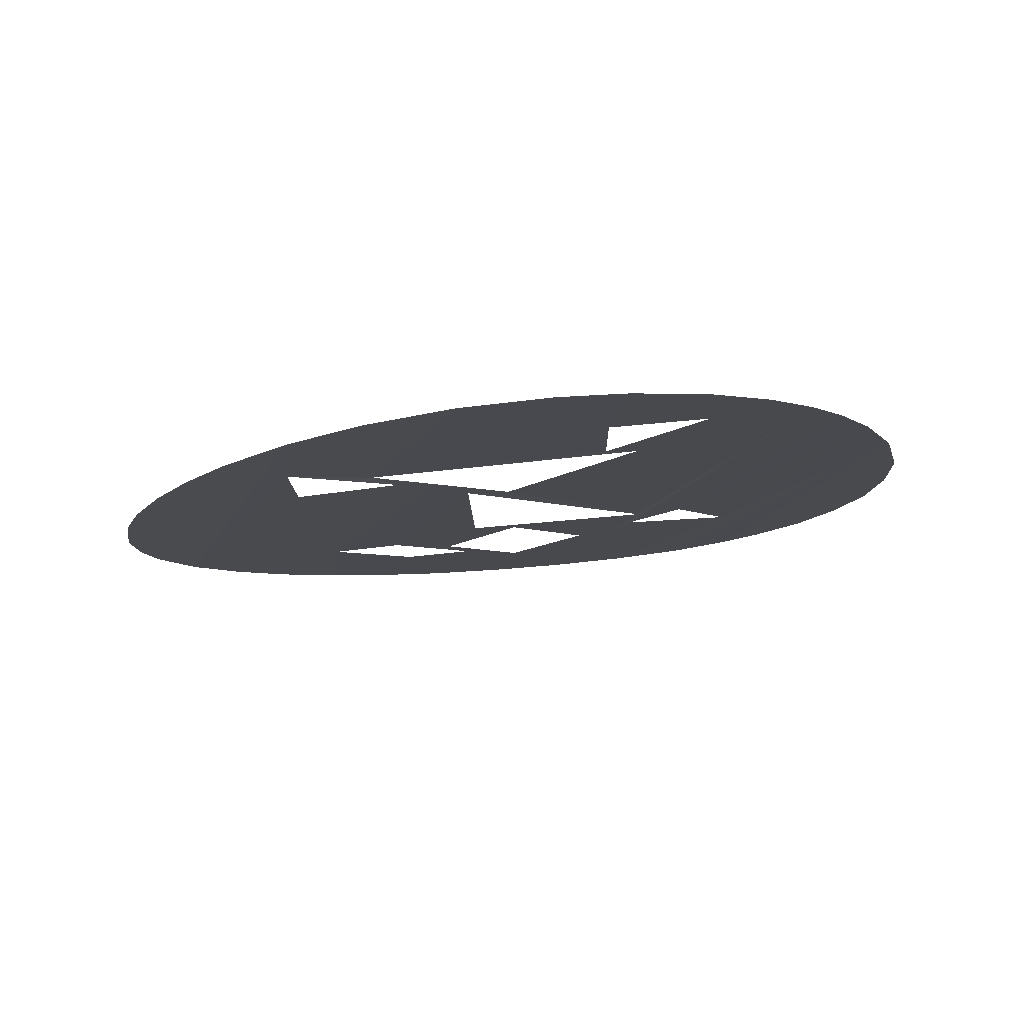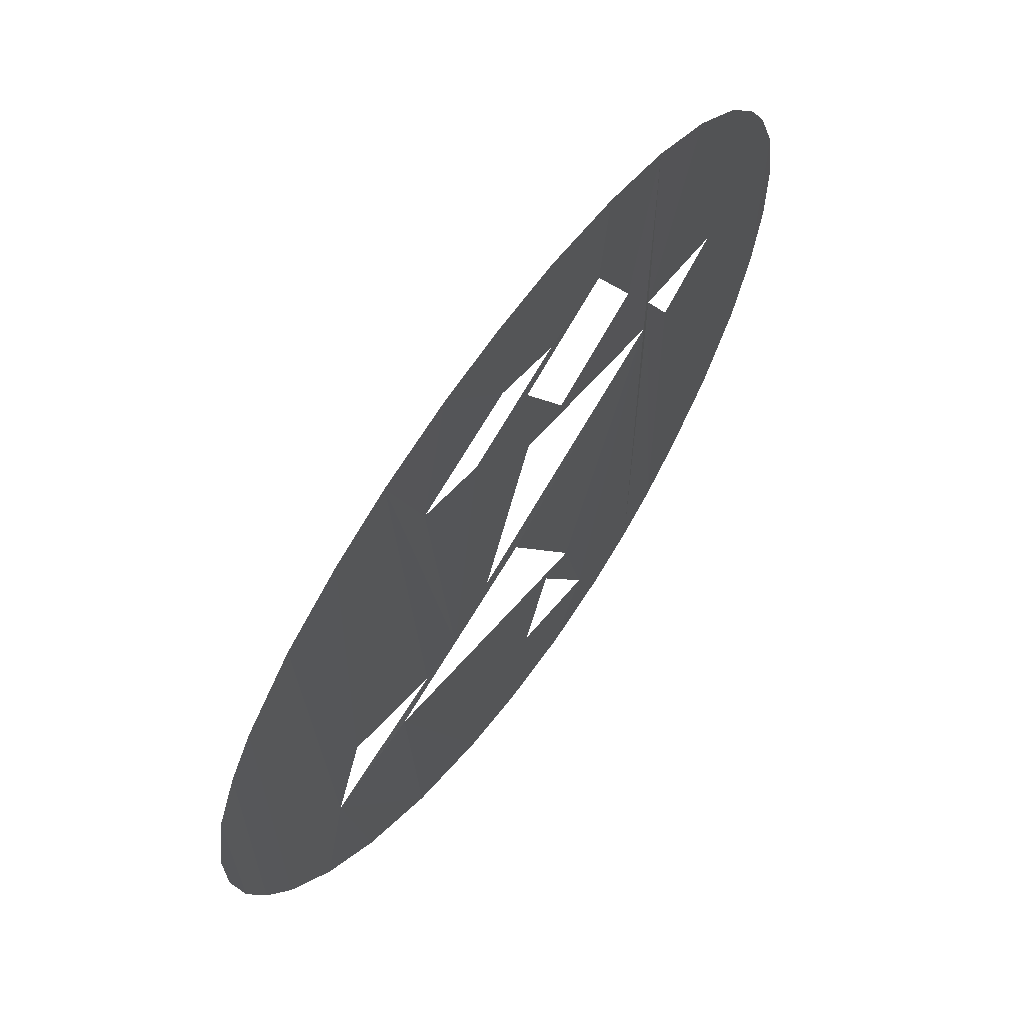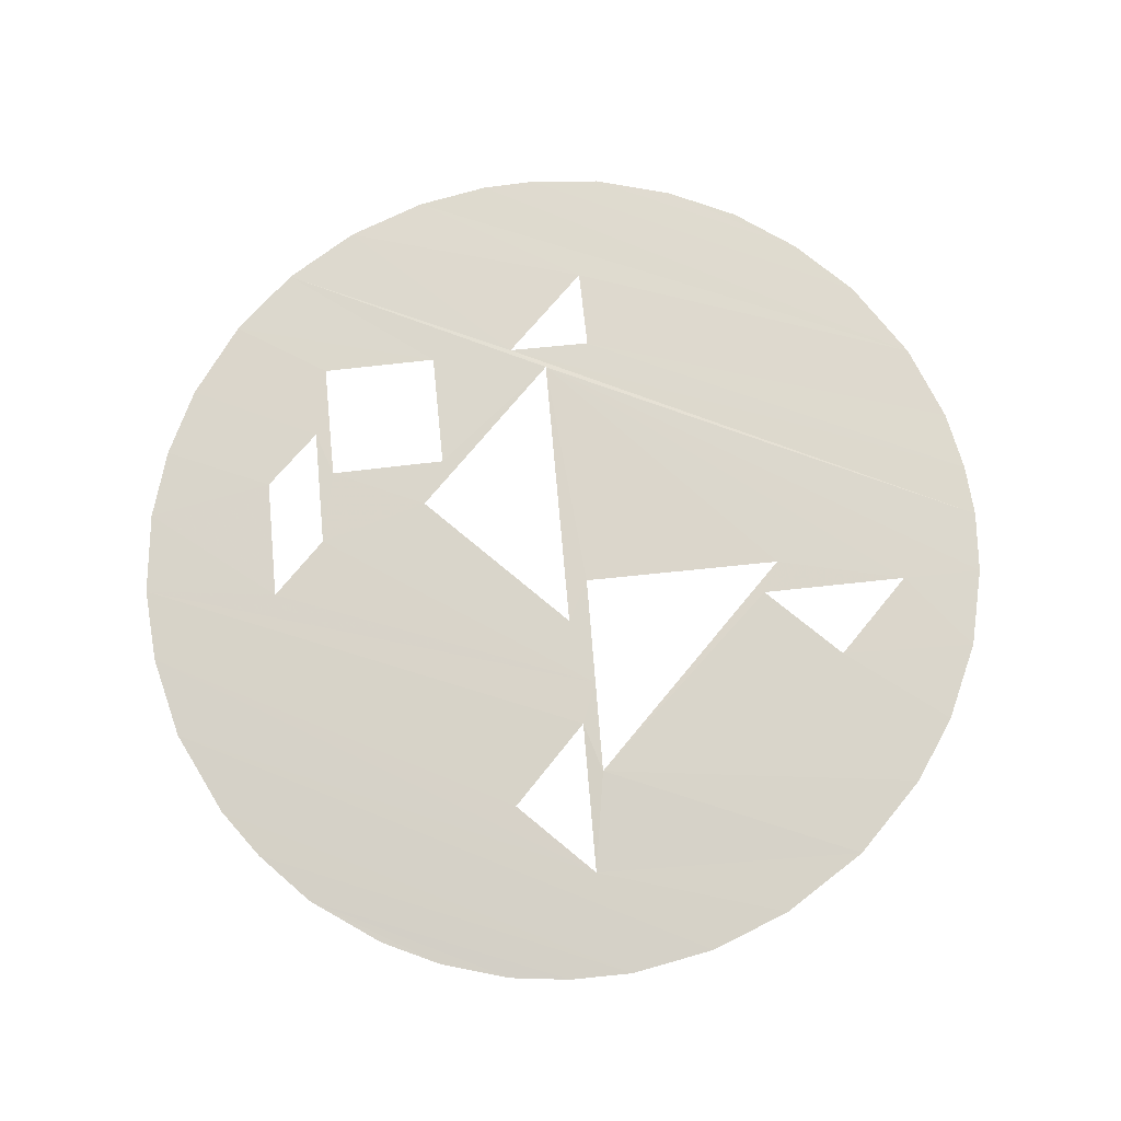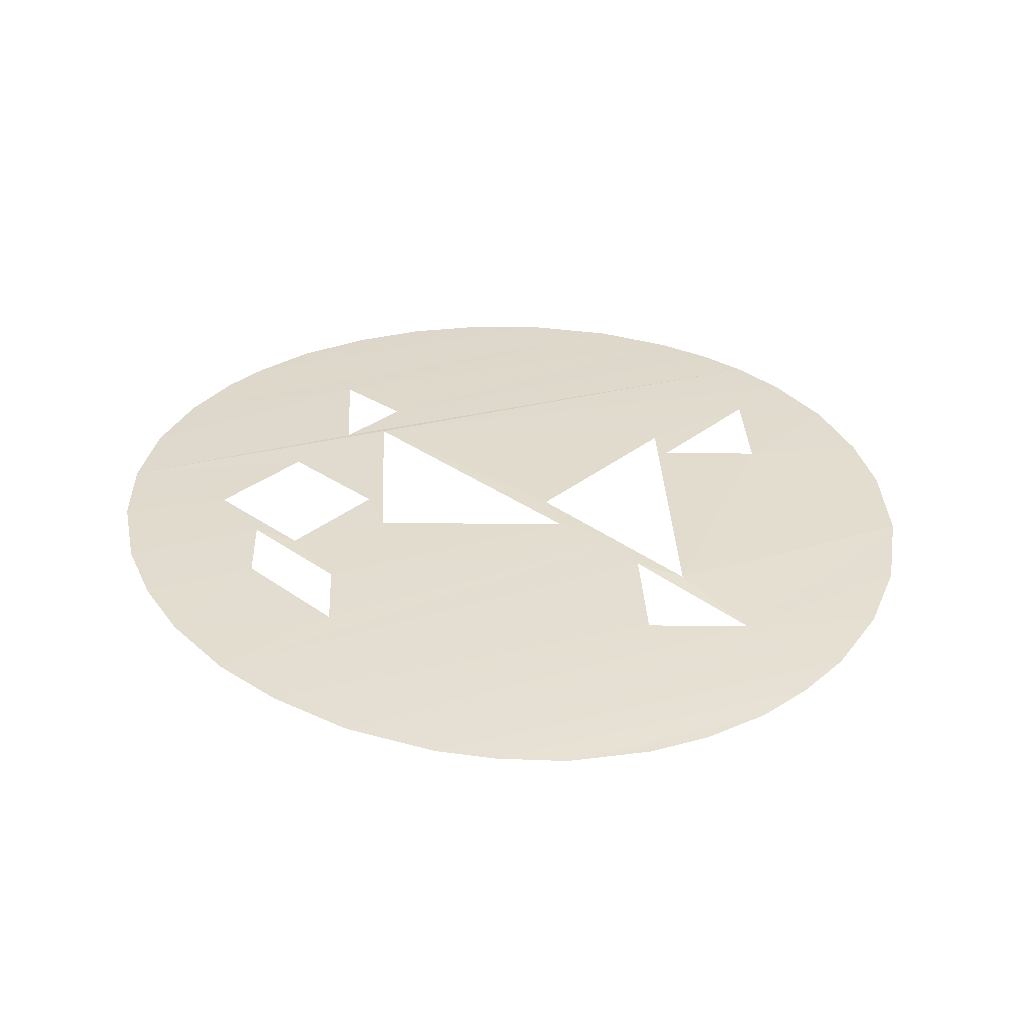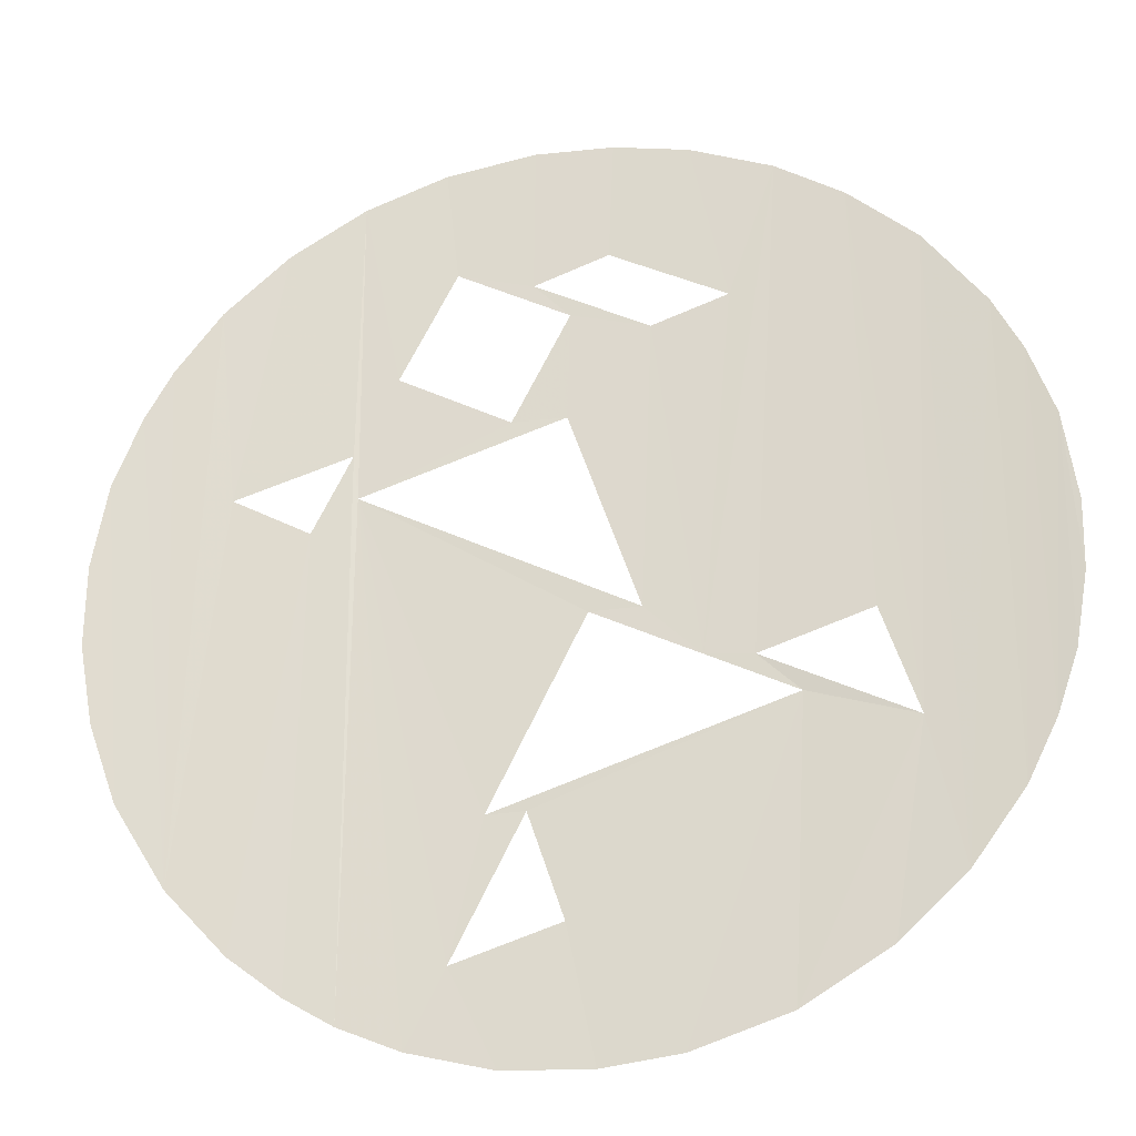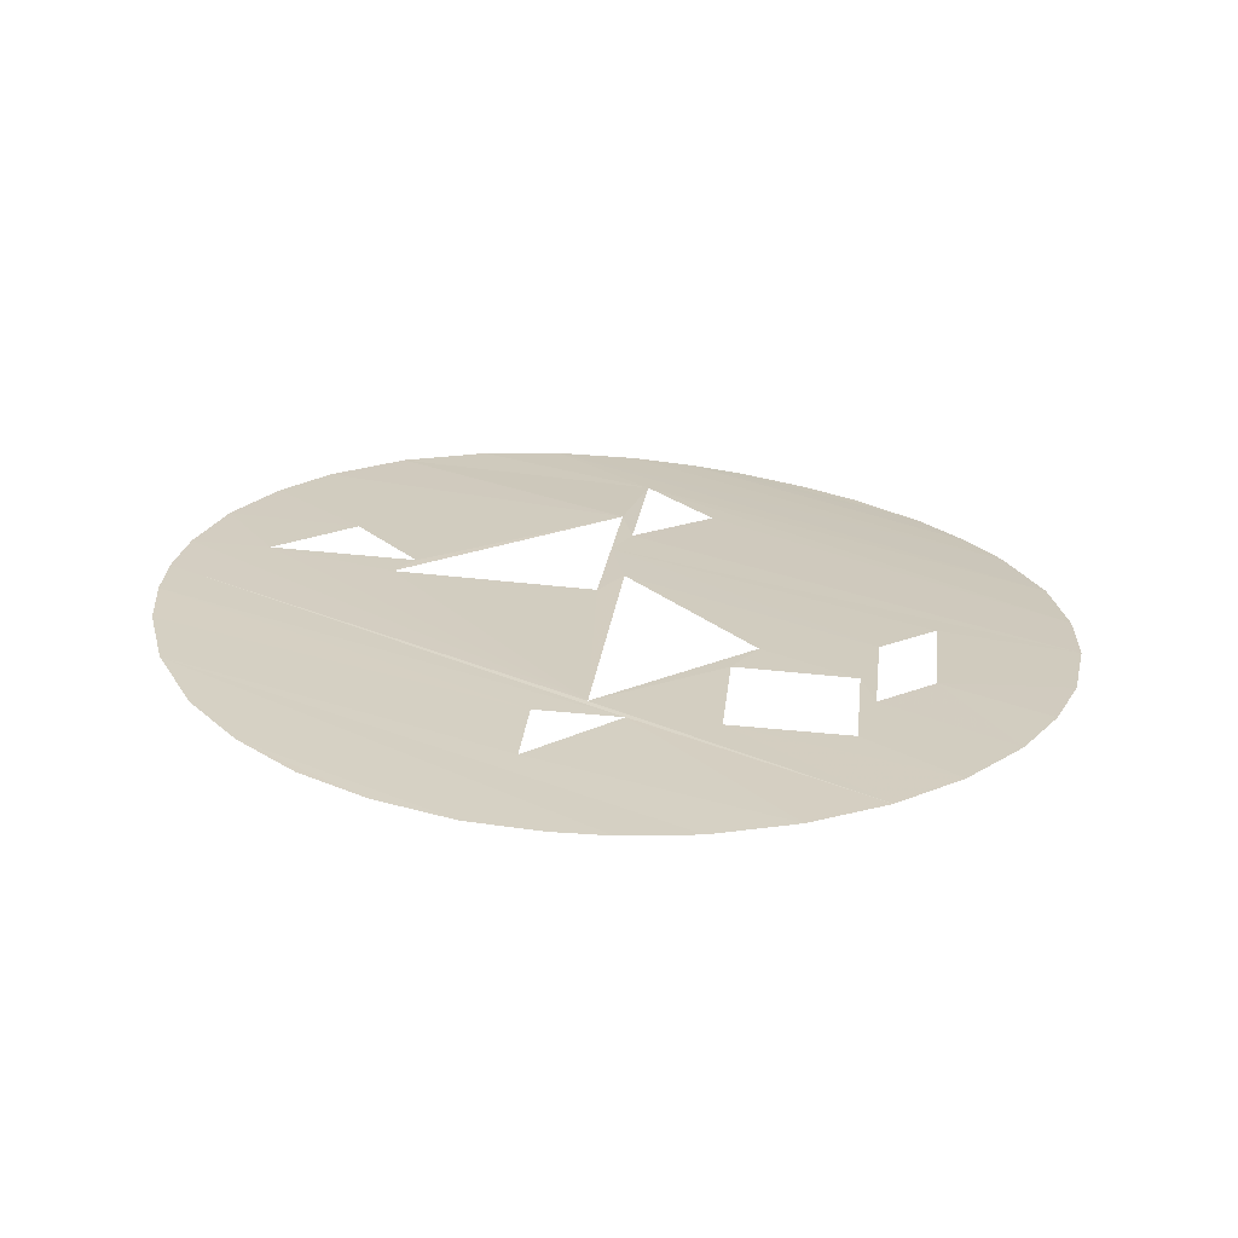
<metadata>
{"format":"obj","ext":"obj","renderer":"f3d","projection":"perspective","resolution":1024,"background":"white","views":[{"elev":-13.8,"azim":-17.8,"up":"+Z"},{"elev":65.4,"azim":-59.8,"up":"+Y"},{"elev":68.1,"azim":-68.7,"up":"+Z"},{"elev":28.5,"azim":-111.5,"up":"+Z"},{"elev":-25.0,"azim":-174.6,"up":"+Y"},{"elev":28.6,"azim":123.0,"up":"+Z"}]}
</metadata>
<code>
v 0.002738 -0.008036 0.06846
v -0.007368 -0.004632 0.06739
v 0.001394 -0.007988 0.06833
v 0.001264 0.01098 0.06832
v -0.002741 0.008988 0.06791
v -7.004e-07 0.009705 0.0682
v -0.004266 -0.003128 0.06774
v -0.00705 0.01474 0.0674
v -0.005922 -0.003264 0.06754
v 0.01381 0.00877 0.06919
v 0.01217 0.01094 0.0691
v 0.013 -0.009946 0.06915
v 0.01087 -0.01223 0.06903
v 0.008741 0.002232 0.06892
v 0.009023 -0.01363 0.06894
v 0.01146 0.00364 0.06908
v 0.008741 0.002232 0.06892
v 0.01087 -0.01223 0.06903
v -0.005922 -0.003264 0.06754
v -0.009422 0.01332 0.06708
v -0.009779 -0.00201 0.06703
v -0.005403 0.009902 0.0676
v -0.00705 0.01474 0.0674
v -0.004266 -0.003128 0.06774
v 0.004357 0.01577 0.0686
v 0.001218 0.0163 0.06831
v 0.003902 0.01169 0.06857
v 0.01582 -0.004161 0.06927
v 0.01575 0.004523 0.06927
v 0.01482 -0.006981 0.06923
v -0.002741 0.008988 0.06791
v -0.005403 0.009902 0.0676
v -0.004266 -0.003128 0.06774
v 0.00517 -0.01551 0.06867
v 0.003846 -0.01287 0.06856
v 0.002247 -0.01621 0.06842
v 0.003846 -0.01287 0.06856
v 0.007172 0.003419 0.06885
v 0.002738 -0.008036 0.06846
v 0.013 -0.009946 0.06915
v 0.01146 0.00364 0.06908
v 0.01087 -0.01223 0.06903
v 0.01575 0.004523 0.06927
v 0.01476 0.007039 0.06923
v 0.01482 -0.006981 0.06923
v 0.003902 0.01169 0.06857
v 0.001218 0.0163 0.06831
v 0.001264 0.01098 0.06832
v -0.01504 -0.006268 0.06617
v -0.01581 0.004043 0.06602
v -0.01578 -0.004117 0.06602
v 0.01476 0.007039 0.06923
v 0.013 -0.009946 0.06915
v 0.01482 -0.006981 0.06923
v -0.007368 -0.004632 0.06739
v -0.01104 -0.005773 0.06685
v -0.006831 -0.01486 0.06743
v 0.01146 0.00364 0.06908
v 0.00987 0.01305 0.06899
v 0.007361 0.005021 0.06884
v -0.01493 0.006522 0.06619
v -0.01581 0.004043 0.06602
v -0.01504 -0.006268 0.06617
v 0.007172 0.003419 0.06885
v -0.0005838 -0.001339 0.06814
v 0.002738 -0.008036 0.06846
v -0.006831 -0.01486 0.06743
v -0.01104 -0.005773 0.06685
v -0.009865 -0.01301 0.06702
v -0.01581 0.004043 0.06602
v -0.01623 -0.001504 0.06594
v -0.01578 -0.004117 0.06602
v 0.01217 0.01094 0.0691
v 0.01146 0.00364 0.06908
v 0.013 -0.009946 0.06915
v 0.001264 0.01098 0.06832
v 0.001218 0.0163 0.06831
v -0.001333 0.01193 0.06806
v -0.00705 0.01474 0.0674
v -0.009422 0.01332 0.06708
v -0.005922 -0.003264 0.06754
v 0.007221 0.01468 0.06882
v 0.007172 0.003419 0.06885
v 0.007361 0.005021 0.06884
v -0.0005838 -0.001339 0.06814
v 0.007172 0.003419 0.06885
v -0.002345 -0.001297 0.06795
v -0.002345 -0.001297 0.06795
v -0.004266 -0.003128 0.06774
v -0.0005838 -0.001339 0.06814
v 0.01217 0.01094 0.0691
v 0.00987 0.01305 0.06899
v 0.01146 0.00364 0.06908
v -0.01581 0.004043 0.06602
v -0.01627 0.0009041 0.06593
v -0.01623 -0.001504 0.06594
v 0.000162 -0.01165 0.06821
v -0.0007952 -0.01631 0.06812
v 0.002247 -0.01621 0.06842
v 0.007321 -0.01462 0.06883
v 0.007172 0.003419 0.06885
v 0.00517 -0.01551 0.06867
v 0.007221 0.01468 0.06882
v 0.005883 0.007793 0.06872
v 0.007172 0.003419 0.06885
v 0.001218 0.0163 0.06831
v -0.001516 0.01626 0.06804
v -0.001333 0.01193 0.06806
v 0.003846 -0.01287 0.06856
v 0.000162 -0.01165 0.06821
v 0.002247 -0.01621 0.06842
v 0.01629 0.00152 0.06929
v 0.01582 -0.004161 0.06927
v 0.01632 -0.00134 0.06929
v 0.005883 0.007793 0.06872
v 0.001991 0.005803 0.0684
v 0.007172 0.003419 0.06885
v -0.001516 0.01626 0.06804
v -0.004149 0.01581 0.06775
v -0.001333 0.01193 0.06806
v -0.009865 -0.01301 0.06702
v -0.01104 -0.005773 0.06685
v -0.01216 -0.01089 0.06667
v -0.005922 -0.003264 0.06754
v -0.007368 -0.004632 0.06739
v -0.004266 -0.003128 0.06774
v 0.008741 0.002232 0.06892
v 0.007361 0.005021 0.06884
v 0.009023 -0.01363 0.06894
v 0.009023 -0.01363 0.06894
v 0.007361 0.005021 0.06884
v 0.007321 -0.01462 0.06883
v -0.001333 0.01193 0.06806
v -0.004149 0.01581 0.06775
v -0.005403 0.009902 0.0676
v -0.01104 -0.005773 0.06685
v -0.007368 -0.004632 0.06739
v -0.005922 -0.003264 0.06754
v -0.01392 0.008499 0.06638
v -0.01493 0.006522 0.06619
v -0.014 -0.008378 0.06636
v 0.01476 0.007039 0.06923
v 0.01381 0.00877 0.06919
v 0.013 -0.009946 0.06915
v 0.007361 0.005021 0.06884
v 0.007172 0.003419 0.06885
v 0.007321 -0.01462 0.06883
v 0.007172 0.003419 0.06885
v 0.001991 0.005803 0.0684
v 0.0001054 0.005806 0.06821
v -0.004149 0.01581 0.06775
v -0.00705 0.01474 0.0674
v -0.005403 0.009902 0.0676
v -0.007368 -0.004632 0.06739
v -0.003496 -0.01596 0.06782
v -0.0007952 -0.01631 0.06812
v 0.007172 0.003419 0.06885
v 0.003846 -0.01287 0.06856
v 0.00517 -0.01551 0.06867
v -0.009422 0.01332 0.06708
v -0.01104 -0.005773 0.06685
v -0.009779 -0.00201 0.06703
v 0.01629 0.00152 0.06929
v 0.01575 0.004523 0.06927
v 0.01582 -0.004161 0.06927
v 0.00987 0.01305 0.06899
v 0.007221 0.01468 0.06882
v 0.007361 0.005021 0.06884
v 0.0001054 0.005806 0.06821
v -0.002741 0.008988 0.06791
v -0.002345 -0.001297 0.06795
v -0.01182 0.01127 0.06673
v -0.01216 -0.01089 0.06667
v -0.01104 -0.005773 0.06685
v -0.009422 0.01332 0.06708
v -0.01182 0.01127 0.06673
v -0.01104 -0.005773 0.06685
v 0.007221 0.01468 0.06882
v 0.004357 0.01577 0.0686
v 0.005883 0.007793 0.06872
v -7.004e-07 0.009705 0.0682
v 0.0001054 0.005806 0.06821
v 0.001991 0.005803 0.0684
v -7.004e-07 0.009705 0.0682
v -0.002741 0.008988 0.06791
v 0.0001054 0.005806 0.06821
v -0.002741 0.008988 0.06791
v -0.004266 -0.003128 0.06774
v -0.002345 -0.001297 0.06795
v 0.004357 0.01577 0.0686
v 0.003902 0.01169 0.06857
v 0.005883 0.007793 0.06872
v 0.002738 -0.008036 0.06846
v 0.001394 -0.007988 0.06833
v 0.003846 -0.01287 0.06856
v 0.001394 -0.007988 0.06833
v -0.007368 -0.004632 0.06739
v 0.000162 -0.01165 0.06821
v -0.007368 -0.004632 0.06739
v -0.006831 -0.01486 0.06743
v -0.003496 -0.01596 0.06782
v 0.000162 -0.01165 0.06821
v -0.007368 -0.004632 0.06739
v -0.0007952 -0.01631 0.06812
v -0.01182 0.01127 0.06673
v -0.01392 0.008499 0.06638
v -0.01216 -0.01089 0.06667
v -0.01216 -0.01089 0.06667
v -0.01392 0.008499 0.06638
v -0.014 -0.008378 0.06636
v 0.001264 0.01098 0.06832
v -7.004e-07 0.009705 0.0682
v 0.003902 0.01169 0.06857
v -0.014 -0.008378 0.06636
v -0.01493 0.006522 0.06619
v -0.01504 -0.006268 0.06617
f 1 2 3
f 4 5 6
f 7 8 9
f 10 11 12
f 13 14 15
f 16 17 18
f 19 20 21
f 22 23 24
f 25 26 27
f 28 29 30
f 31 32 33
f 34 35 36
f 37 38 39
f 40 41 42
f 43 44 45
f 46 47 48
f 49 50 51
f 52 53 54
f 55 56 57
f 58 59 60
f 61 62 63
f 64 65 66
f 67 68 69
f 70 71 72
f 73 74 75
f 76 77 78
f 79 80 81
f 82 83 84
f 85 86 87
f 88 89 90
f 91 92 93
f 94 95 96
f 97 98 99
f 100 101 102
f 103 104 105
f 106 107 108
f 109 110 111
f 112 113 114
f 115 116 117
f 118 119 120
f 121 122 123
f 124 125 126
f 127 128 129
f 130 131 132
f 133 134 135
f 136 137 138
f 139 140 141
f 142 143 144
f 145 146 147
f 148 149 150
f 151 152 153
f 154 155 156
f 157 158 159
f 160 161 162
f 163 164 165
f 166 167 168
f 169 170 171
f 172 173 174
f 175 176 177
f 178 179 180
f 181 182 183
f 184 185 186
f 187 188 189
f 190 191 192
f 193 194 195
f 196 197 198
f 199 200 201
f 202 203 204
f 205 206 207
f 208 209 210
f 211 212 213
f 214 215 216

</code>
